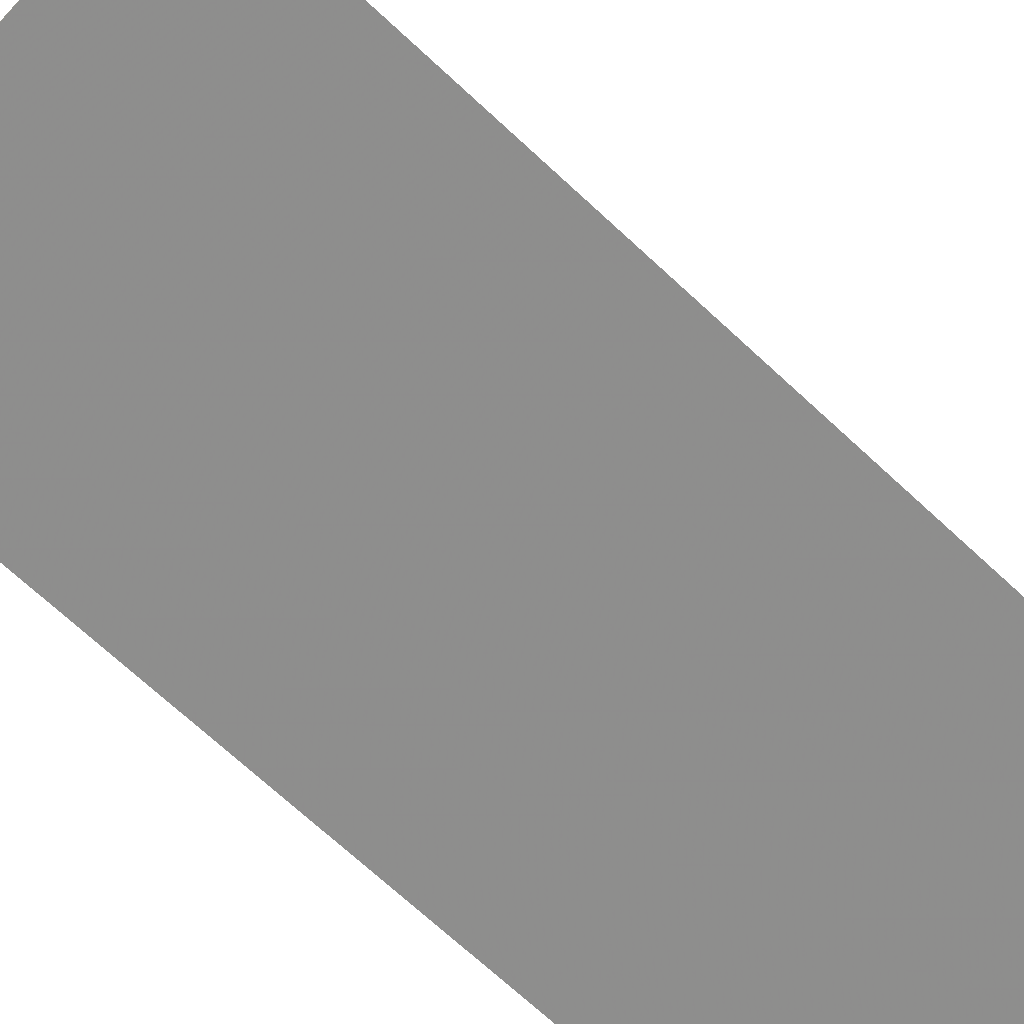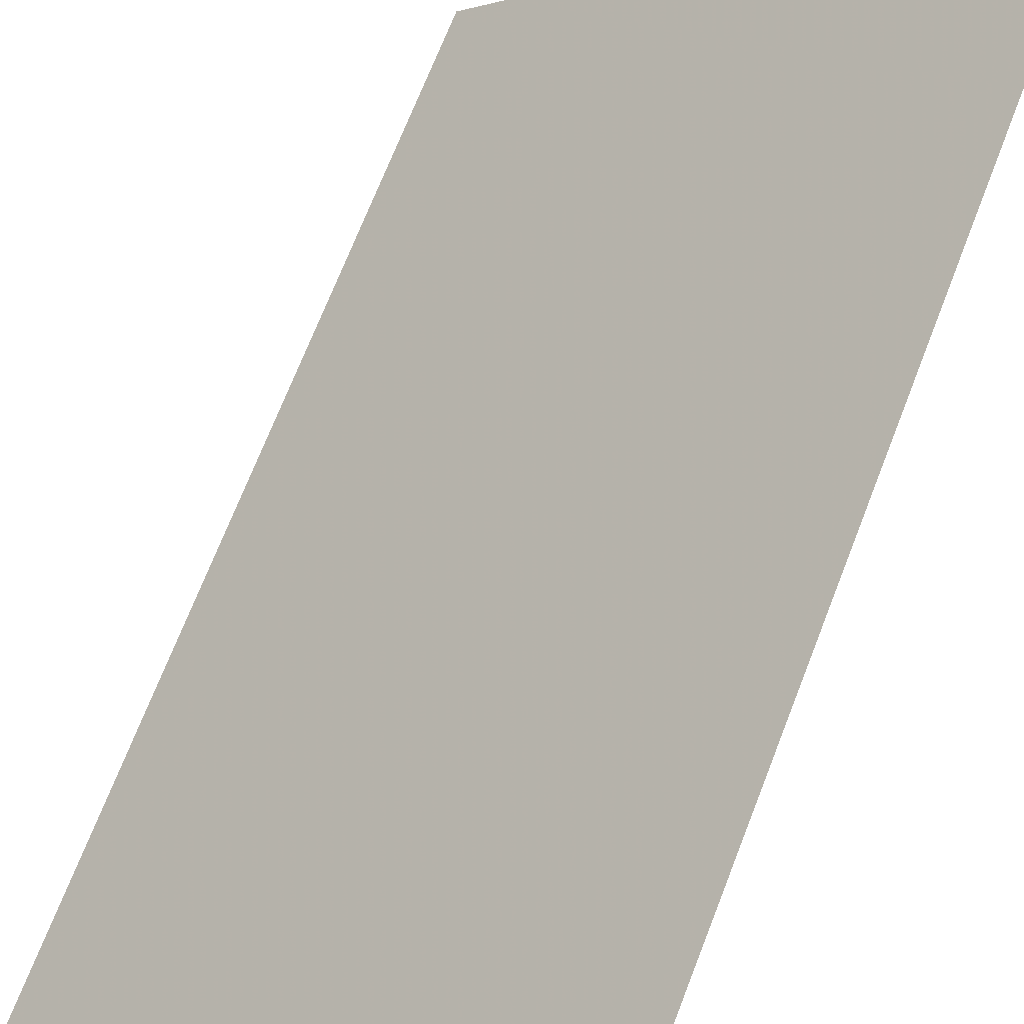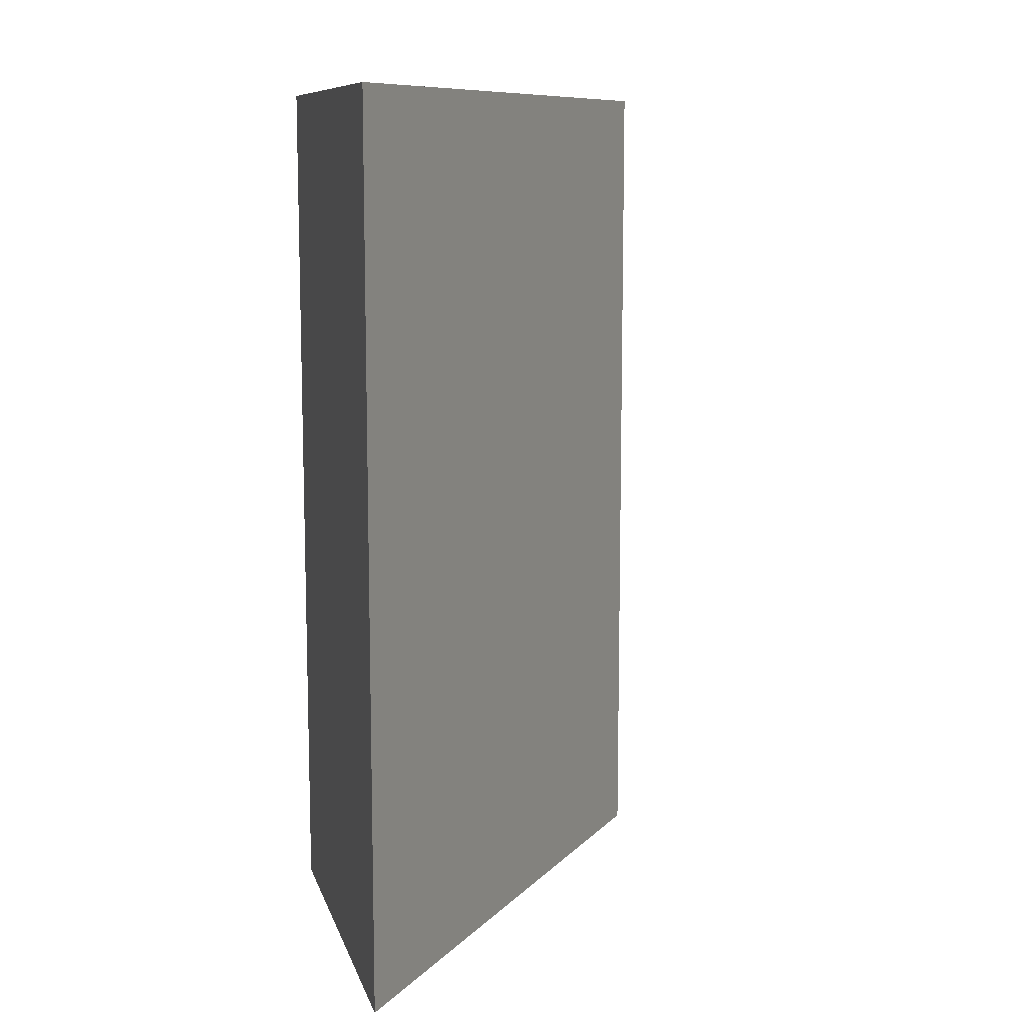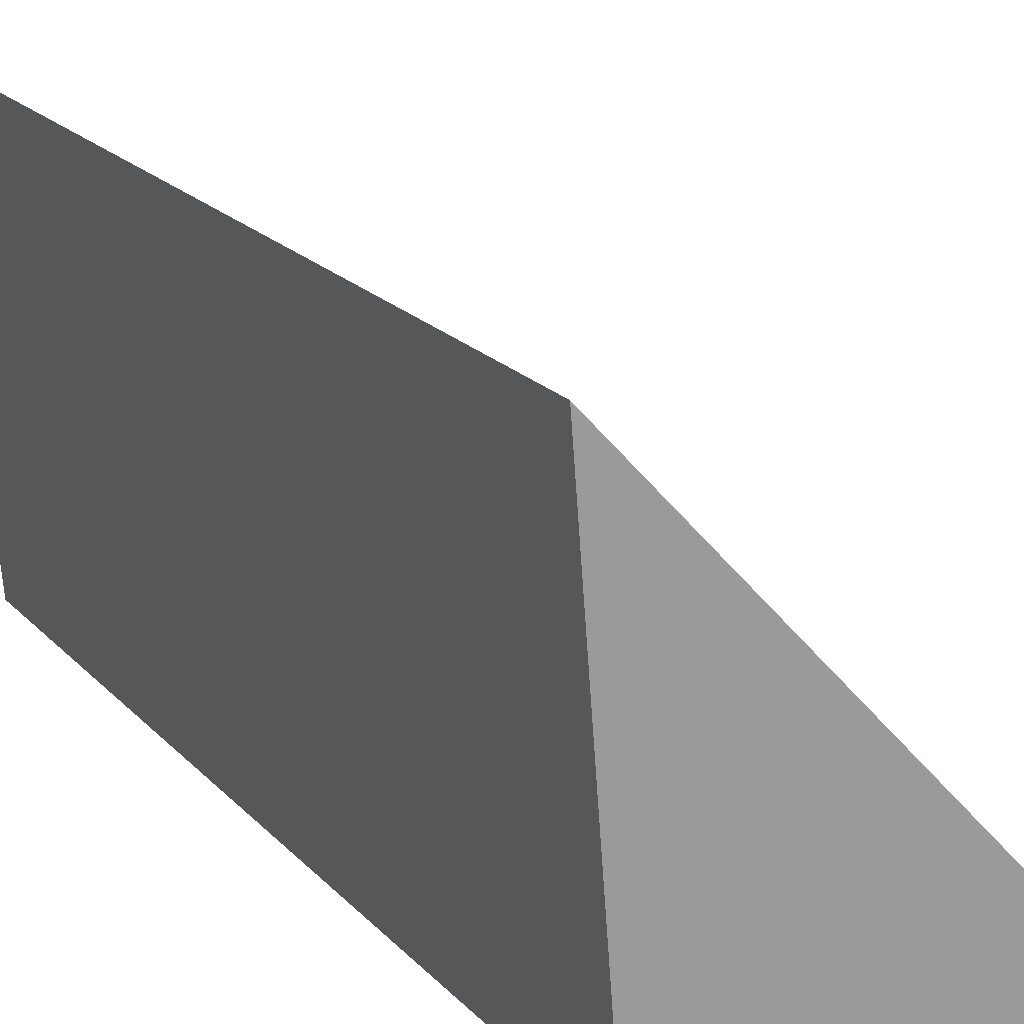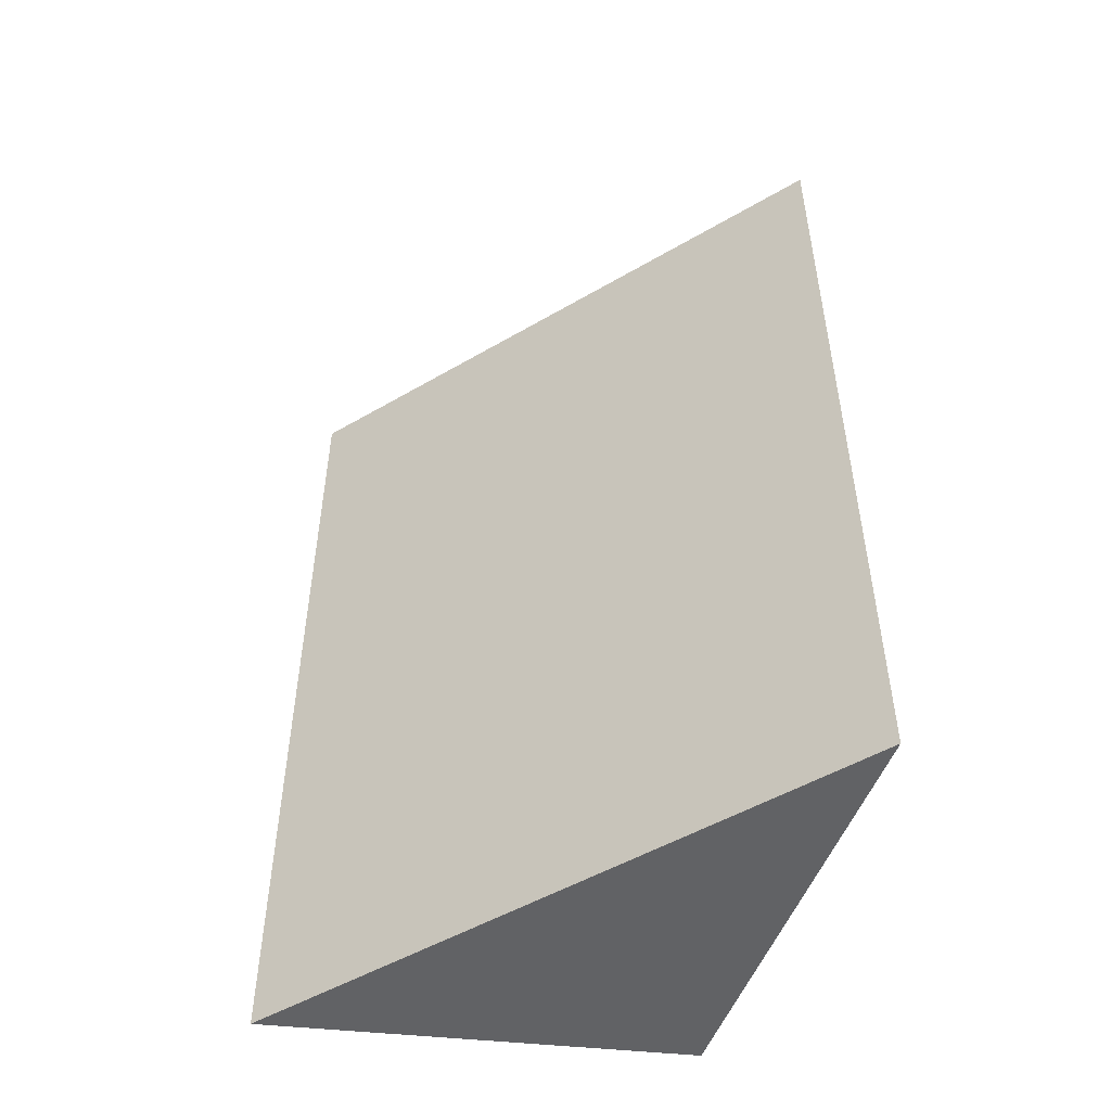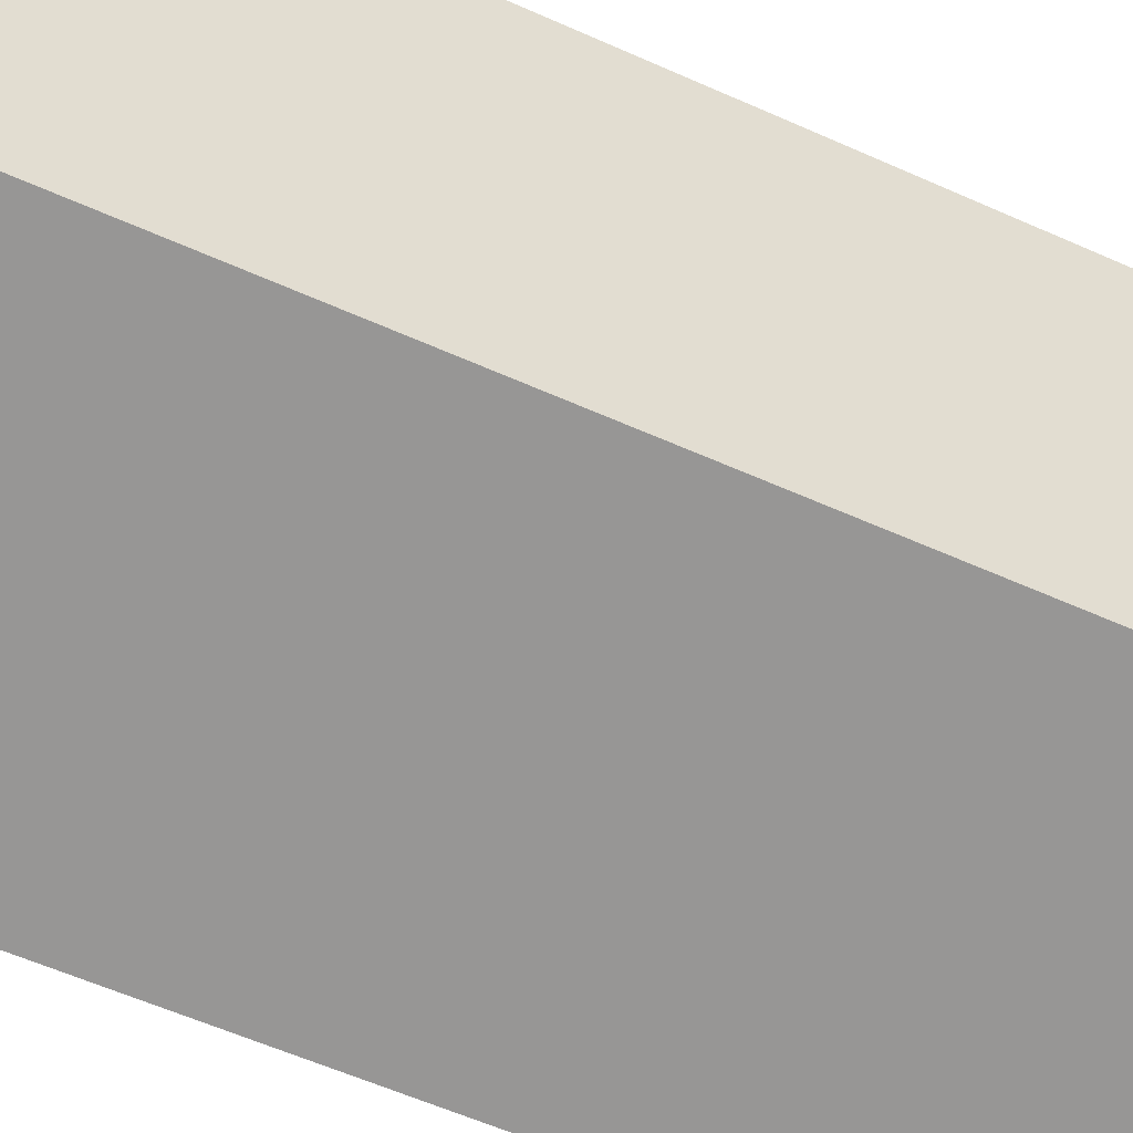
<metadata>
{"format":"obj","ext":"obj","renderer":"f3d","projection":"perspective","resolution":1024,"background":"white","views":[{"elev":-71.8,"azim":47.4,"up":"+Y"},{"elev":69.8,"azim":-158.8,"up":"+Y"},{"elev":10.2,"azim":67.1,"up":"+Z"},{"elev":20.1,"azim":-29.3,"up":"+Y"},{"elev":-50.6,"azim":165.2,"up":"+Z"},{"elev":-59.9,"azim":-114.5,"up":"+Y"}]}
</metadata>
<code>
v -0.1185 0.03194 0.00254
v -0.116 0.02923 0.00254
v -0.1185 0.03194 -0.00254
v -0.1183 0.02956 0.00254
v -0.116 0.02923 -0.00254
v -0.1183 0.02956 -0.00254
f 1 2 3
f 1 3 4
f 2 1 4
f 5 3 2
f 5 2 4
f 6 5 4
f 6 4 3
f 6 3 5

</code>
